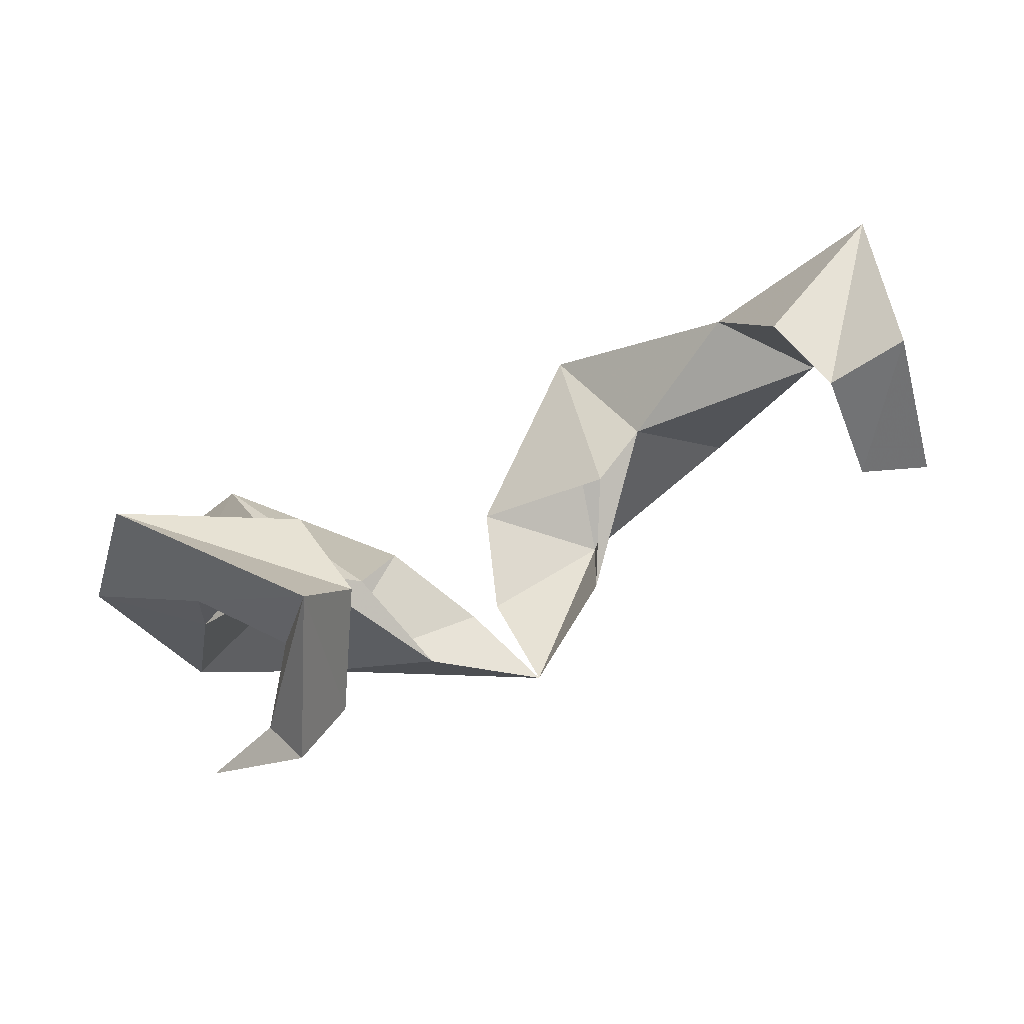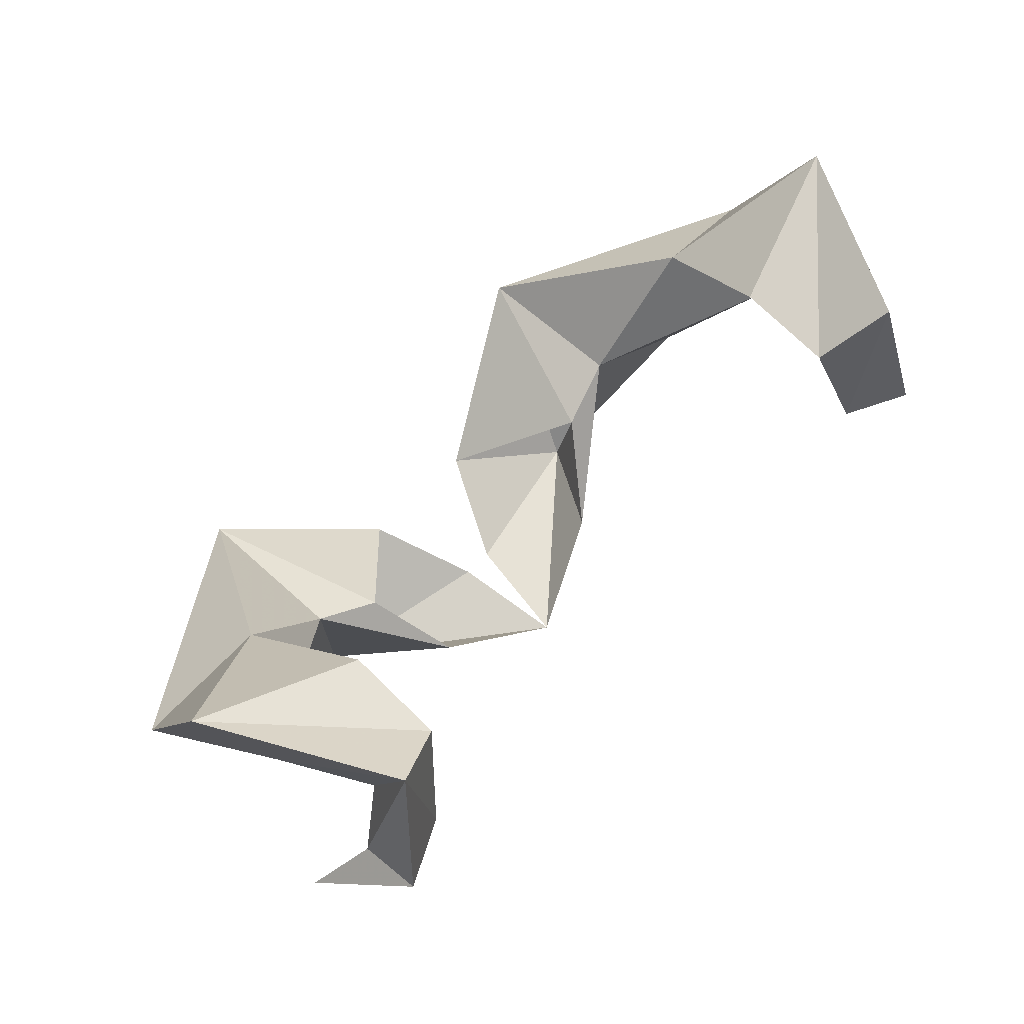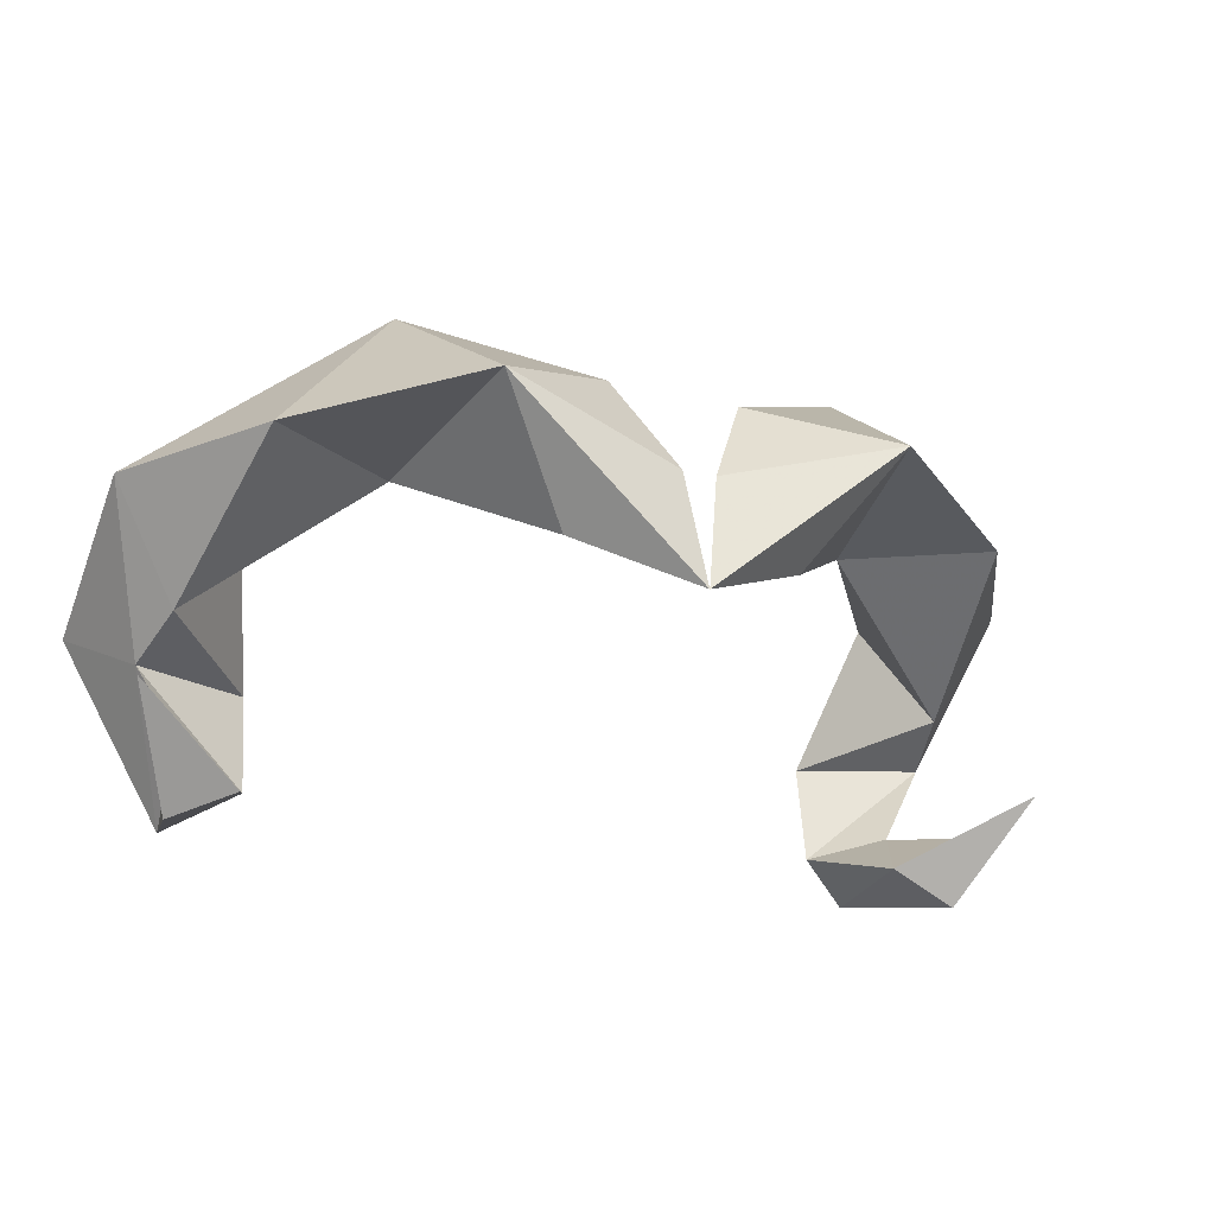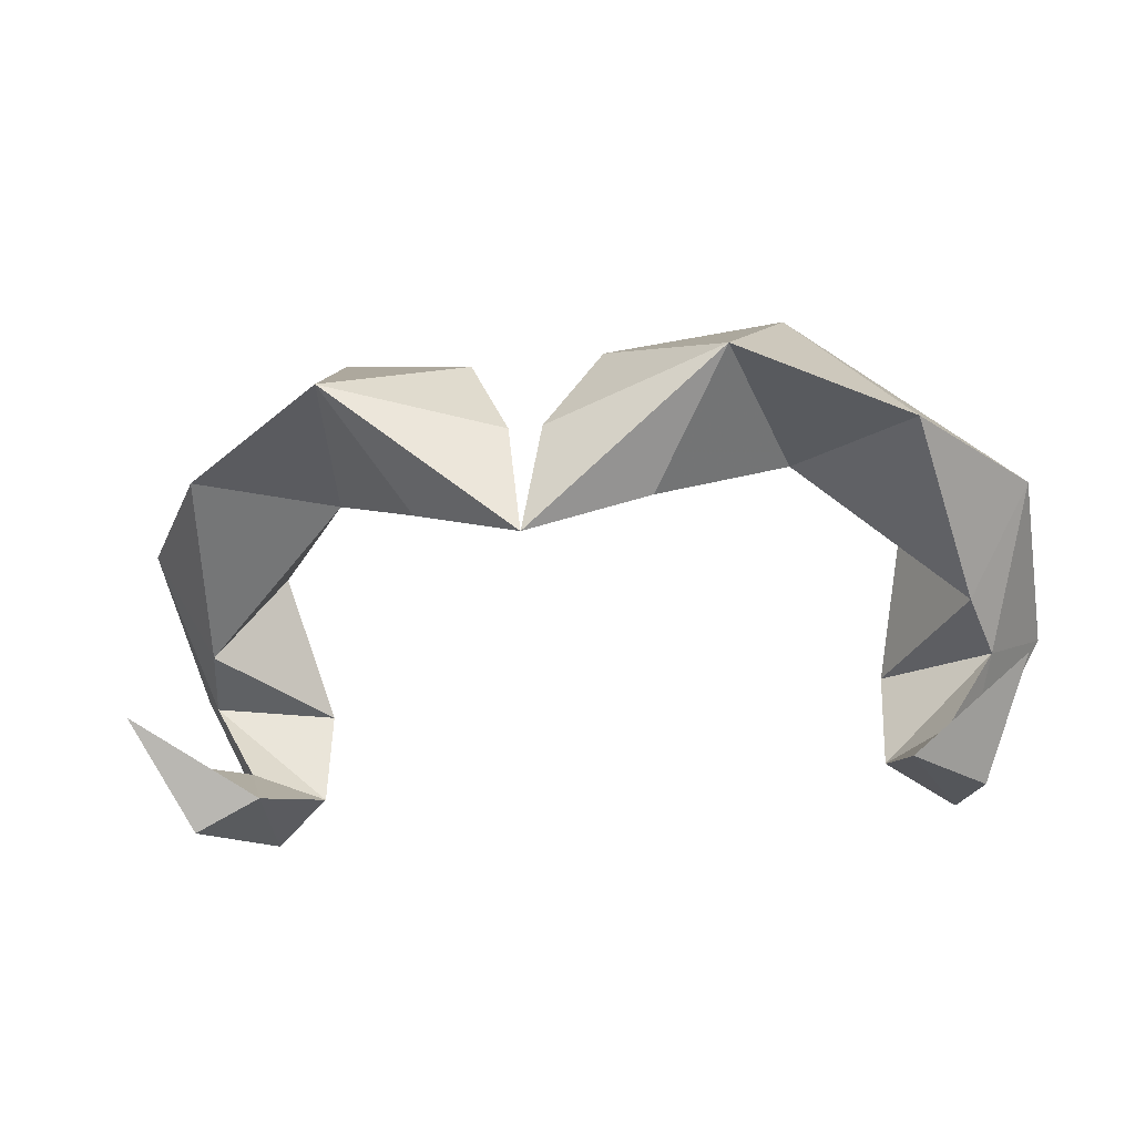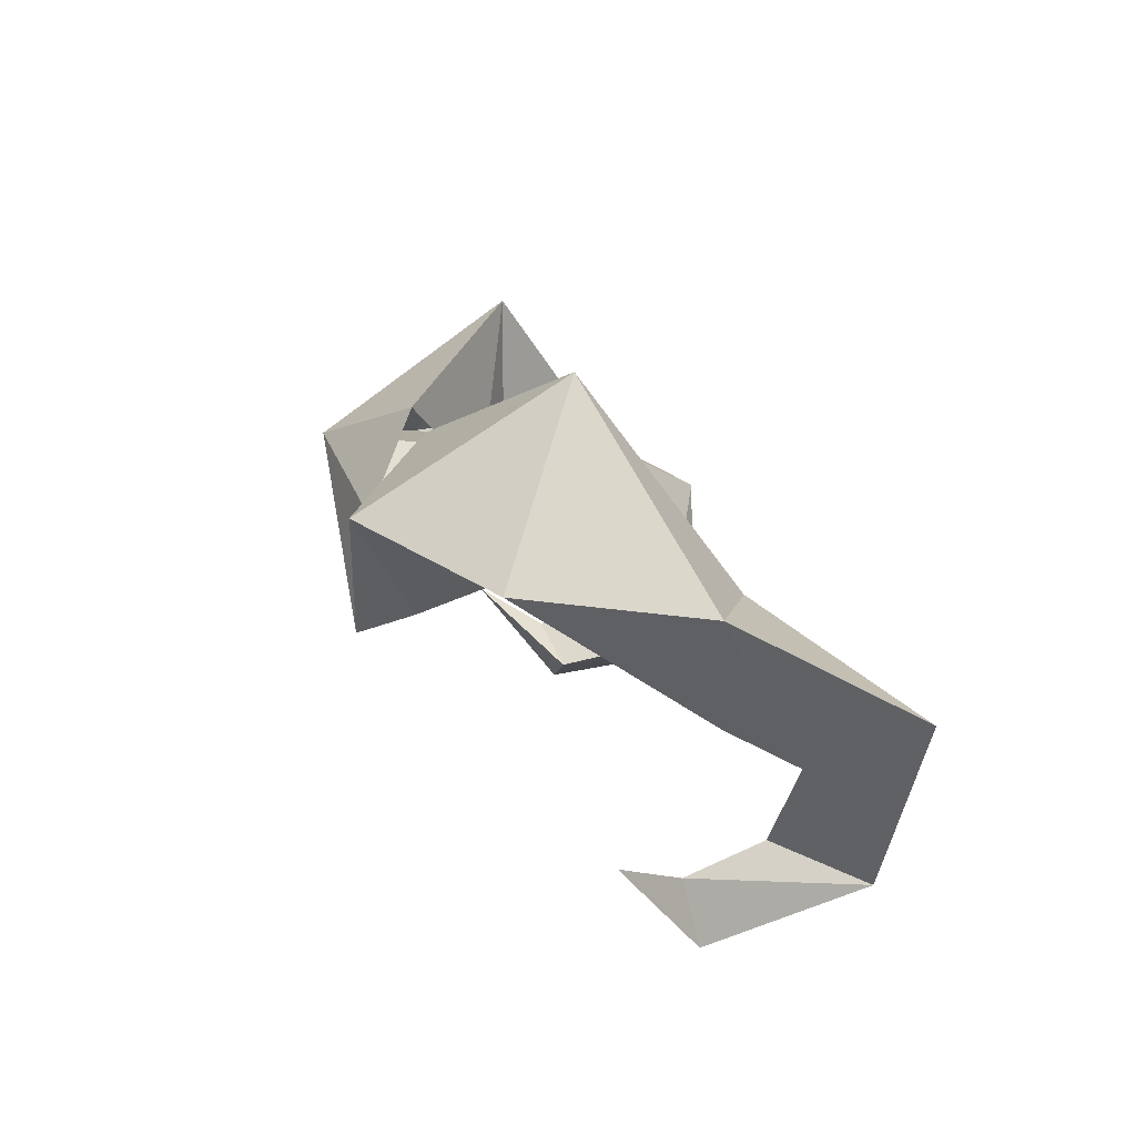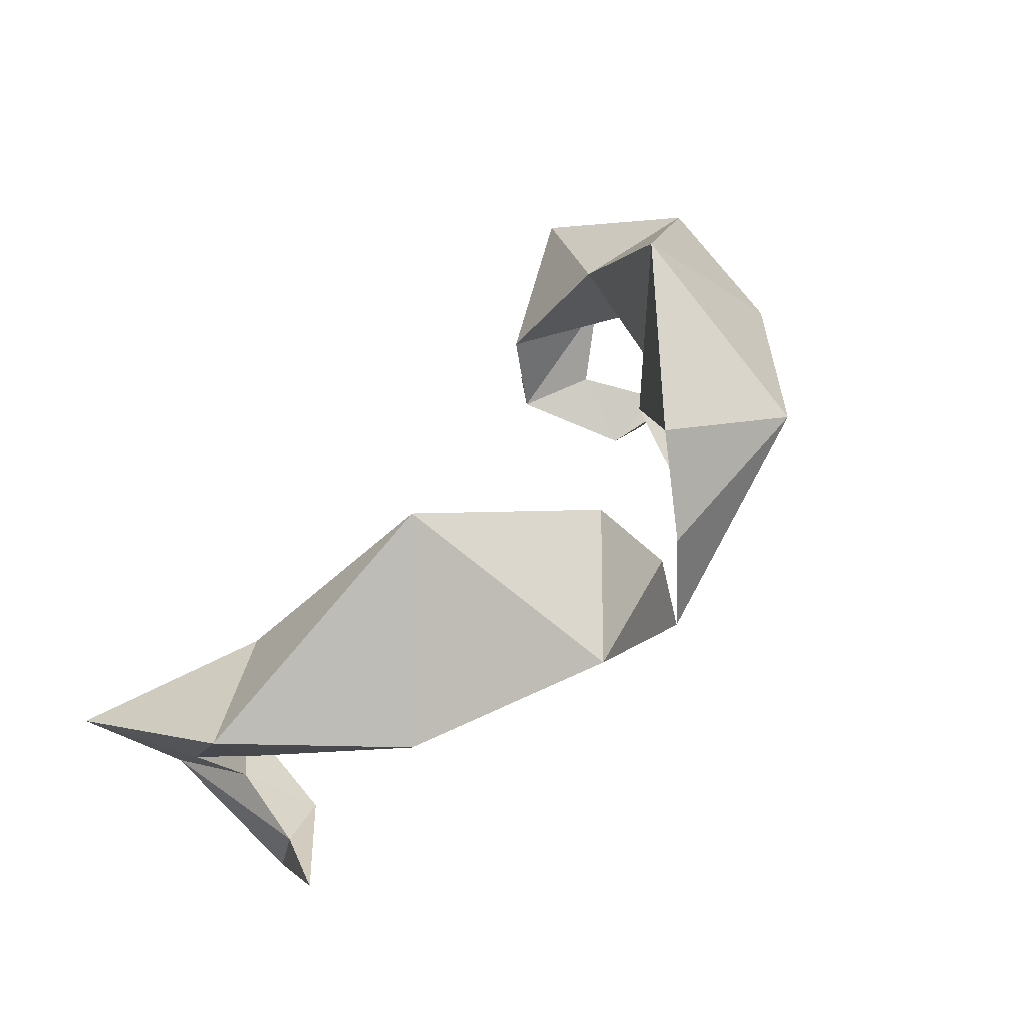
<metadata>
{"format":"obj","ext":"obj","renderer":"f3d","projection":"perspective","resolution":1024,"background":"white","views":[{"elev":40.2,"azim":146.5,"up":"+Y"},{"elev":60.7,"azim":133.3,"up":"+Y"},{"elev":-20.8,"azim":-24.1,"up":"+Z"},{"elev":-24.1,"azim":11.5,"up":"+Z"},{"elev":14.8,"azim":80.5,"up":"+Z"},{"elev":48.6,"azim":-57.7,"up":"+Z"}]}
</metadata>
<code>
v 0 -0.75 -0.3672
v -0.09375 -0.7578 -0.2891
v -0.05469 -0.7266 -0.3438
v -0.1094 -0.6641 -0.3047
v -0.07812 -0.6797 -0.3125
v -0.1094 -0.6641 -0.2266
v -0.03125 -0.7188 -0.2656
v -0.007812 -0.7422 -0.3125
v 0.05469 -0.7266 -0.3438
v 0.09375 -0.7578 -0.2891
v 0.007812 -0.7422 -0.3125
v 0.03125 -0.7188 -0.2656
v 0.1094 -0.6641 -0.2266
v 0.07812 -0.6797 -0.3125
v 0.1094 -0.6641 -0.3047
v 0.1719 -0.7031 -0.3047
v 0.2188 -0.625 -0.3047
v 0.1562 -0.6016 -0.3125
v 0.1875 -0.6172 -0.3594
v 0.1953 -0.5859 -0.375
v 0.2188 -0.5391 -0.3516
v 0.1406 -0.5625 -0.375
v 0.1406 -0.5703 -0.4219
v 0.1719 -0.5938 -0.4141
v 0.1719 -0.5469 -0.4375
v -0.1719 -0.7031 -0.3047
v -0.1875 -0.6172 -0.3594
v -0.1562 -0.6016 -0.3125
v -0.2188 -0.625 -0.3047
v -0.2188 -0.5391 -0.3516
v -0.1953 -0.5859 -0.375
v -0.1406 -0.5625 -0.375
v -0.1875 -0.6328 -0.4219
v -0.1719 -0.5938 -0.4141
v -0.1719 -0.5469 -0.4375
v -0.1875 -0.625 -0.4531
v -0.2109 -0.6641 -0.4062
v -0.1562 -0.625 -0.4375
v -0.1406 -0.5703 -0.4219
v 0.1875 -0.6328 -0.4219
v 0.1562 -0.625 -0.4375
v 0.2109 -0.6641 -0.4062
v 0.1875 -0.625 -0.4531
f 1 2 3
f 3 2 4
f 3 4 5
f 7 2 8
f 8 2 1
f 1 9 10
f 1 10 11
f 11 10 12
f 14 15 9
f 9 15 10
f 5 4 6
f 5 6 7
f 7 6 2
f 12 10 13
f 12 13 14
f 14 13 15
f 10 15 16
f 10 16 13
f 17 19 20
f 17 20 21
f 17 21 18
f 18 21 22
f 18 22 19
f 19 22 20
f 4 2 26
f 6 26 2
f 29 30 31
f 29 31 27
f 27 31 32
f 27 32 28
f 28 32 30
f 28 30 29
f 33 34 35
f 33 35 36
f 34 38 39
f 35 39 38
f 35 38 36
f 40 25 24
f 40 43 25
f 25 43 41
f 25 41 23
f 23 41 24
f 13 16 17
f 13 17 18
f 13 18 15
f 15 18 19
f 15 19 16
f 16 19 17
f 20 22 23
f 20 23 24
f 20 24 25
f 20 25 21
f 21 25 23
f 21 23 22
f 4 26 27
f 4 27 28
f 4 28 6
f 6 28 29
f 6 29 26
f 29 27 26
f 34 39 31
f 34 31 35
f 35 31 30
f 35 30 39
f 39 32 31
f 32 39 30
f 33 36 37
f 33 37 38
f 33 38 34
f 36 38 37
f 40 24 41
f 40 41 42
f 40 42 43
f 41 43 42

</code>
